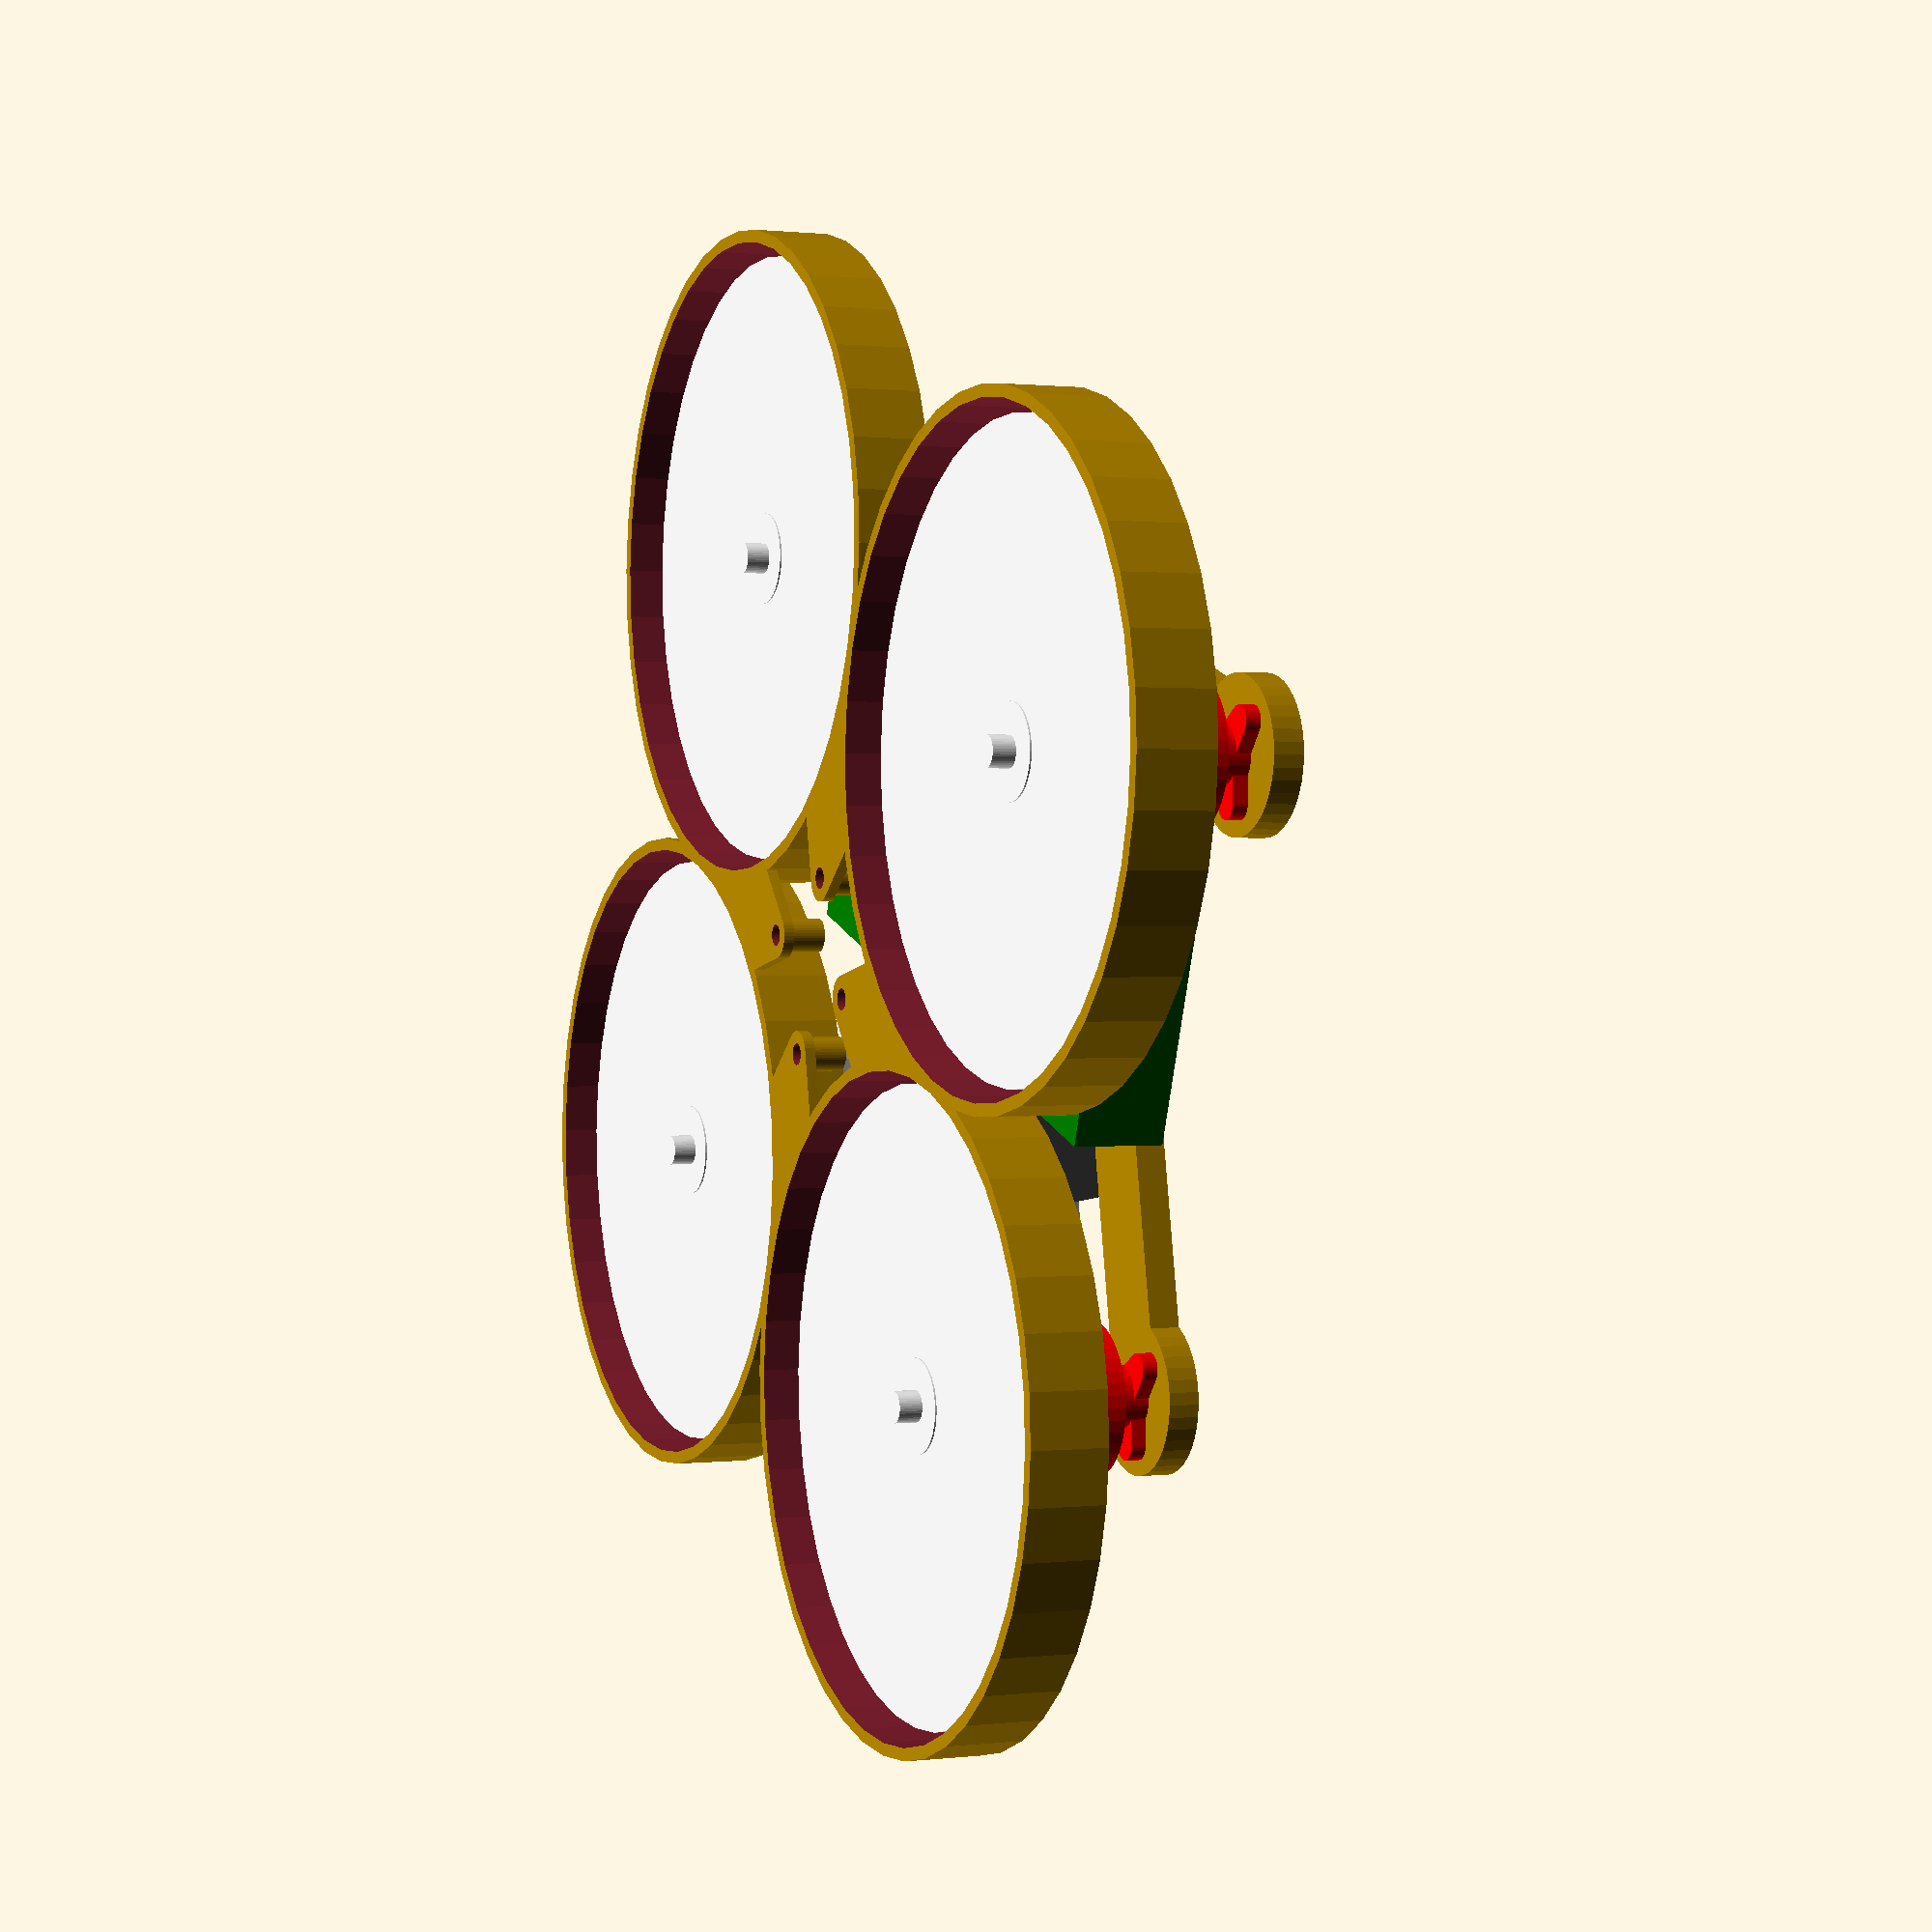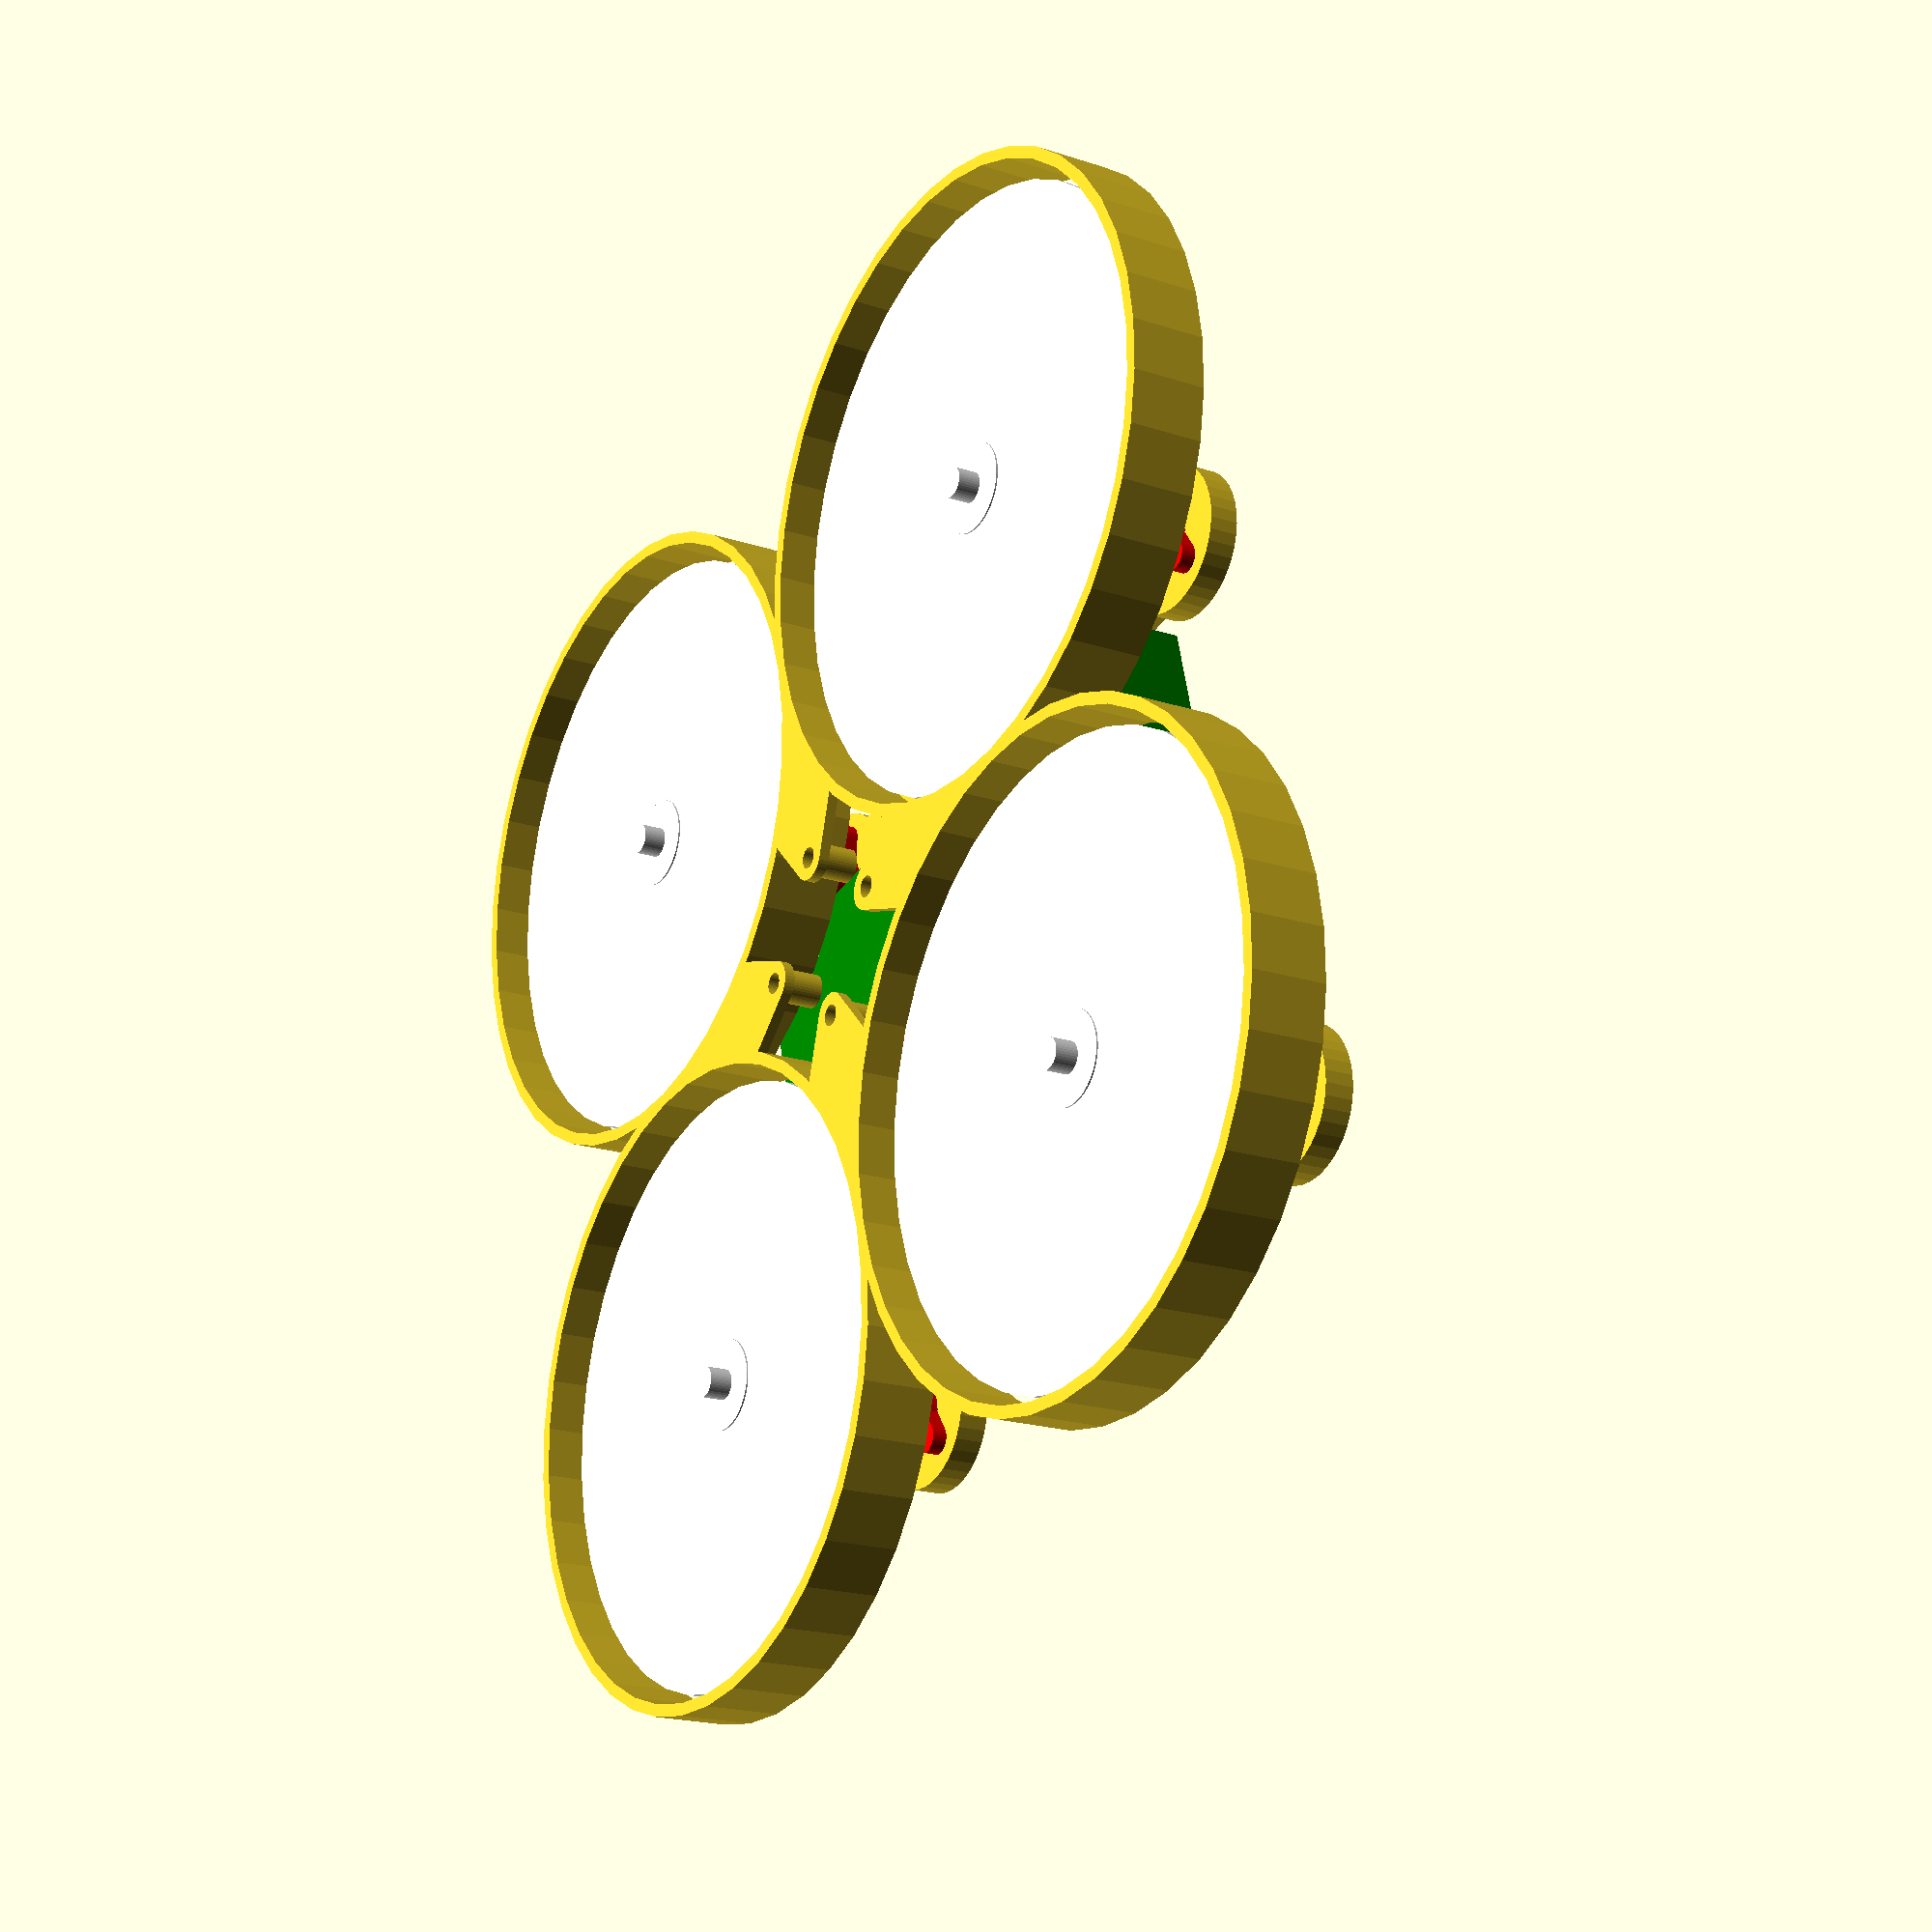
<openscad>
$fn=40;
mDist=60;   // distance betwen motors (diagonal)
propD=40;   // propeller diameter
propGap=0.8;  // gap between prop and duct ring
ductHeight=5;
ductwall=0.8; // wall thickness of duct
motorElevation=17;  // distance from ground to motor mount
xy_dist = mDist/sqrt(2);


difference(){
  union(){
    ducts();
    FC_mount();
  }
  ductsCutout();
}
motorMounts();
backESCmount();
frontESCmount();

translate([-43/2,-4,10])color("green")cube([43,17,6]); // Battery
rotate([-10,0,0])translate([0,-13,12])camera();
motor_props();

module ducts(){
  diam1=propD+ductwall*2+propGap*2;
  translate([xy_dist/2,xy_dist/2,0])cylinder(d=diam1, h=ductHeight);
  translate([-xy_dist/2,xy_dist/2,0])cylinder(d=diam1, h=ductHeight);
  translate([xy_dist/2,-xy_dist/2,0])cylinder(d=diam1, h=ductHeight);
  translate([-xy_dist/2,-xy_dist/2,0])cylinder(d=diam1, h=ductHeight);
}

module ductsCutout(){
  diam2=propD+propGap*2;
  translate([0,0,-1]){
    translate([xy_dist/2,xy_dist/2,0])cylinder(d=diam2, h=ductHeight+2);
    translate([-xy_dist/2,xy_dist/2,0])cylinder(d=diam2, h=ductHeight+2);
    translate([xy_dist/2,-xy_dist/2,0])cylinder(d=diam2, h=ductHeight+2);
    translate([-xy_dist/2,-xy_dist/2,0])cylinder(d=diam2, h=ductHeight+2);
  }
}


module FC_mount(){
  translate([6,0,0])FC_mount_part();
  translate([-6,0,0])rotate([0,0,180])FC_mount_part();
  translate([0,6,0])rotate([0,0,90])FC_mount_part();
  translate([0,-6,0])rotate([0,0,-90])FC_mount_part();
}

module FC_mount_part(){
  difference(){
    union(){
      hull(){
        cylinder(d=3,h=0.7);
        translate([3,-7/2,0])cube([10,7,0.7]);
      }
      cylinder(d=2.2,h=3);
    }
    translate([0,0,-1])cylinder(d=1.4,h=5);
  }
}

module motorMounts(){
  translate([0,0,motorElevation]){
    translate([xy_dist/2,xy_dist/2,0])motorMount();
    translate([-xy_dist/2,xy_dist/2,0])motorMount();
    translate([xy_dist/2,-xy_dist/2,0])motorMount();
    translate([-xy_dist/2,-xy_dist/2,0])motorMount();
  }
}

module motorMount(){
  cylinder(d=10,h=2);
}

module camera(){
  color("grey")rotate([90,0,0]){
    cube([15,15,7], center=true);
    cylinder(d=12, h=7+3.5);
  }
}

module backESCmount(){
  translate([-xy_dist/2,-6/2+xy_dist/2,motorElevation])cube([xy_dist,6,2]);
}

module frontESCmount(){
  difference(){
    union(){
      translate([-xy_dist/2,-xy_dist/2,motorElevation])rotate([0,0,60])translate([0,-6/2,0])cube([xy_dist,6,2]);
      translate([xy_dist/2,-xy_dist/2,motorElevation])rotate([0,0,120])translate([0,-6/2,0])cube([xy_dist,6,2]);
    }
    translate([-xy_dist/2,0,motorElevation-1])cube([xy_dist,20,5]);
  }
}

module motor_props(){
    translate([xy_dist/2,xy_dist/2,motorElevation])motor_prop();
    translate([-xy_dist/2,xy_dist/2,motorElevation])motor_prop();
    translate([xy_dist/2,-xy_dist/2,motorElevation])motor_prop();
    translate([-xy_dist/2,-xy_dist/2,motorElevation])motor_prop();
}

module motor_prop(){
  rotate([180,0,0]){
    color("red")union(){
      for (i=[0:120:240]){
        rotate([0,0,i])hull(){
          cylinder(d=3,h=1);
          translate([3,0,0])cylinder(d=2,h=1);
        }
      }
      cylinder(d=4,h=3);
      translate([0,0,3])cylinder(d=10,h=5);
    }
    // prop
    color("white")union(){
      translate([0,0,3+5])cylinder(d=6,h=7);
      translate([0,0,3+5+7])cylinder(d=2,h=1.5);
      translate([0,0,3+5+7-1])cylinder(d=propD,h=0.9);
      translate([0,0,3+5+0.2])cylinder(d2=propD,d1=8,h=5.8);
    }
  }
}
</openscad>
<views>
elev=179.4 azim=160.6 roll=293.6 proj=p view=wireframe
elev=199.4 azim=194.7 roll=301.9 proj=p view=solid
</views>
